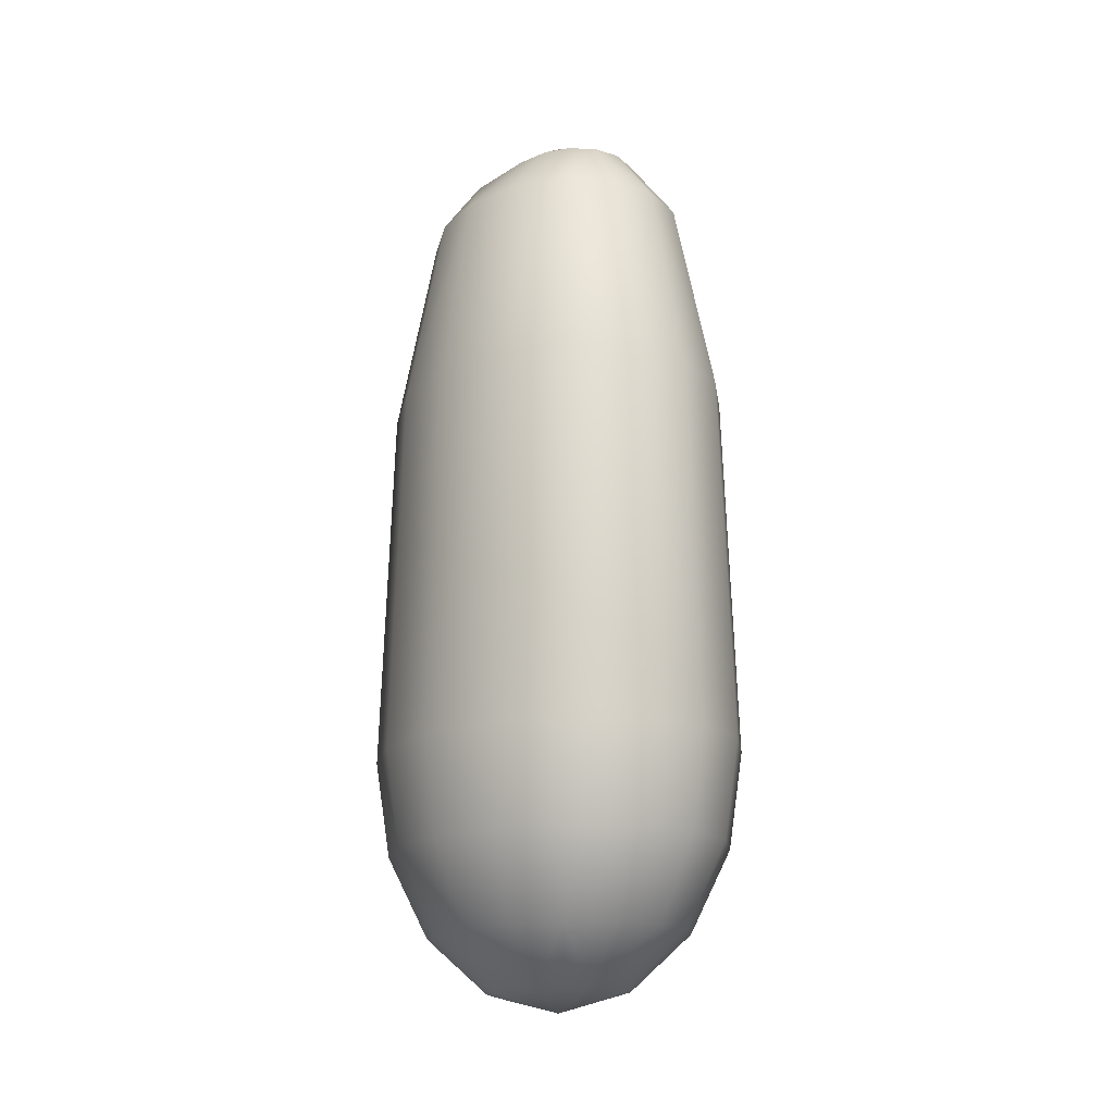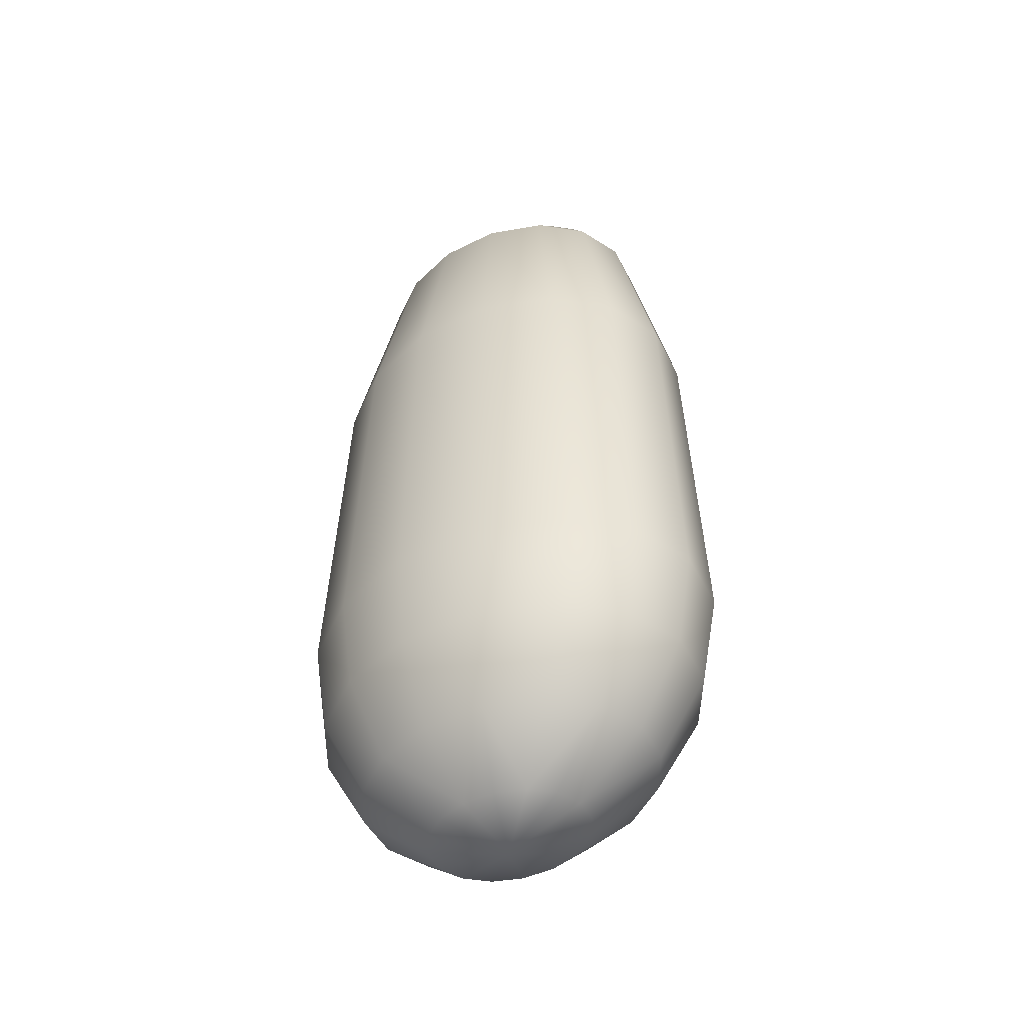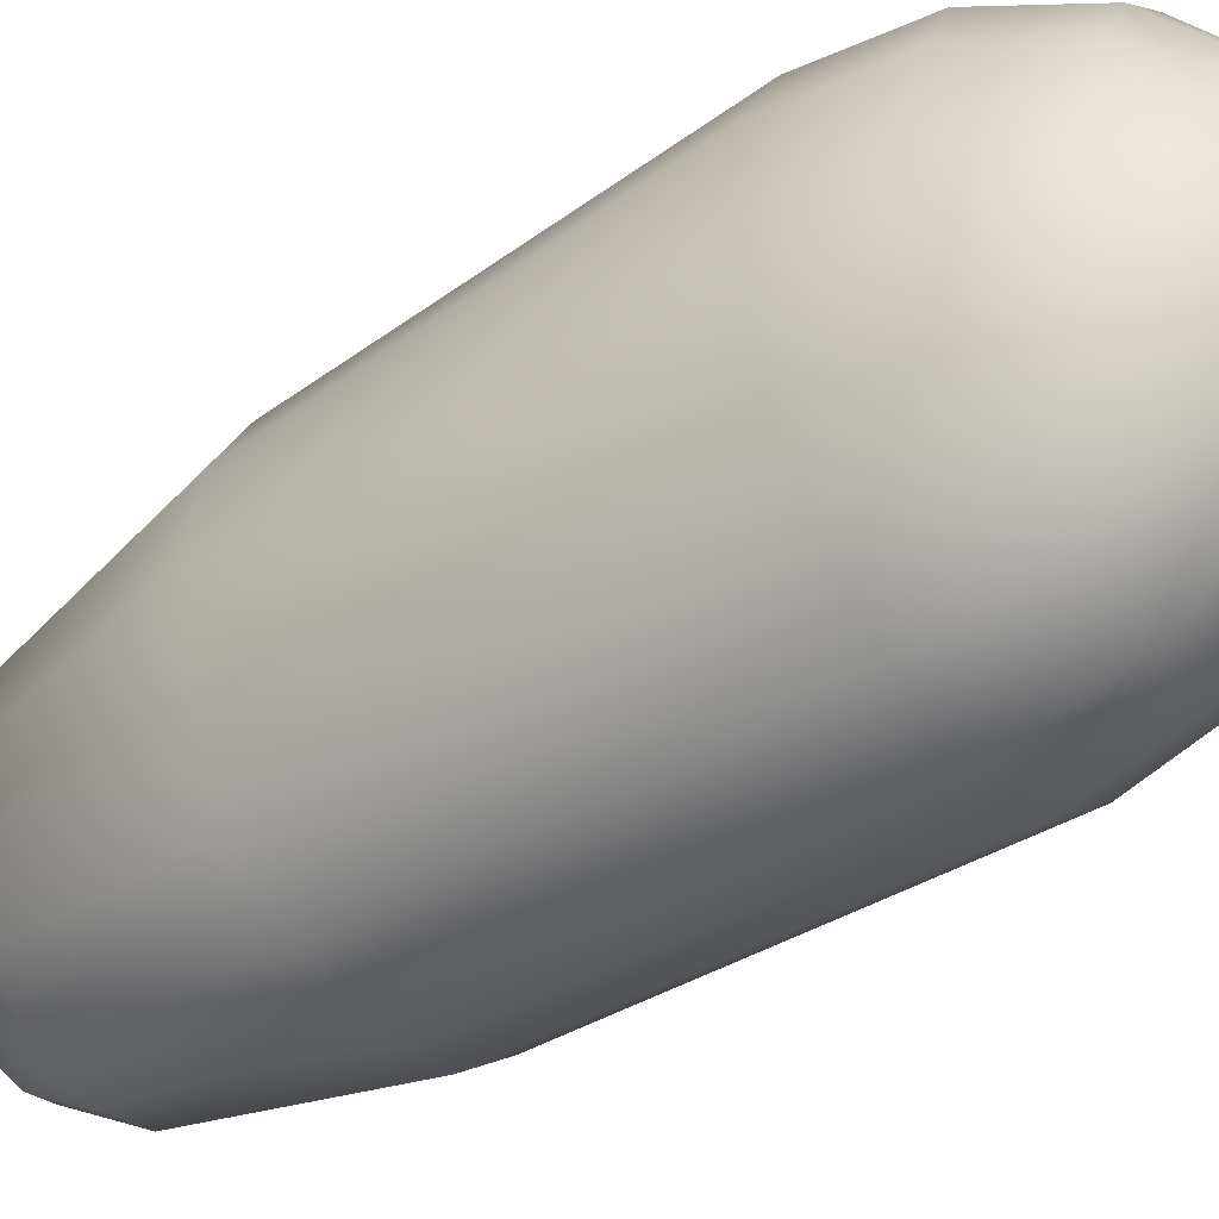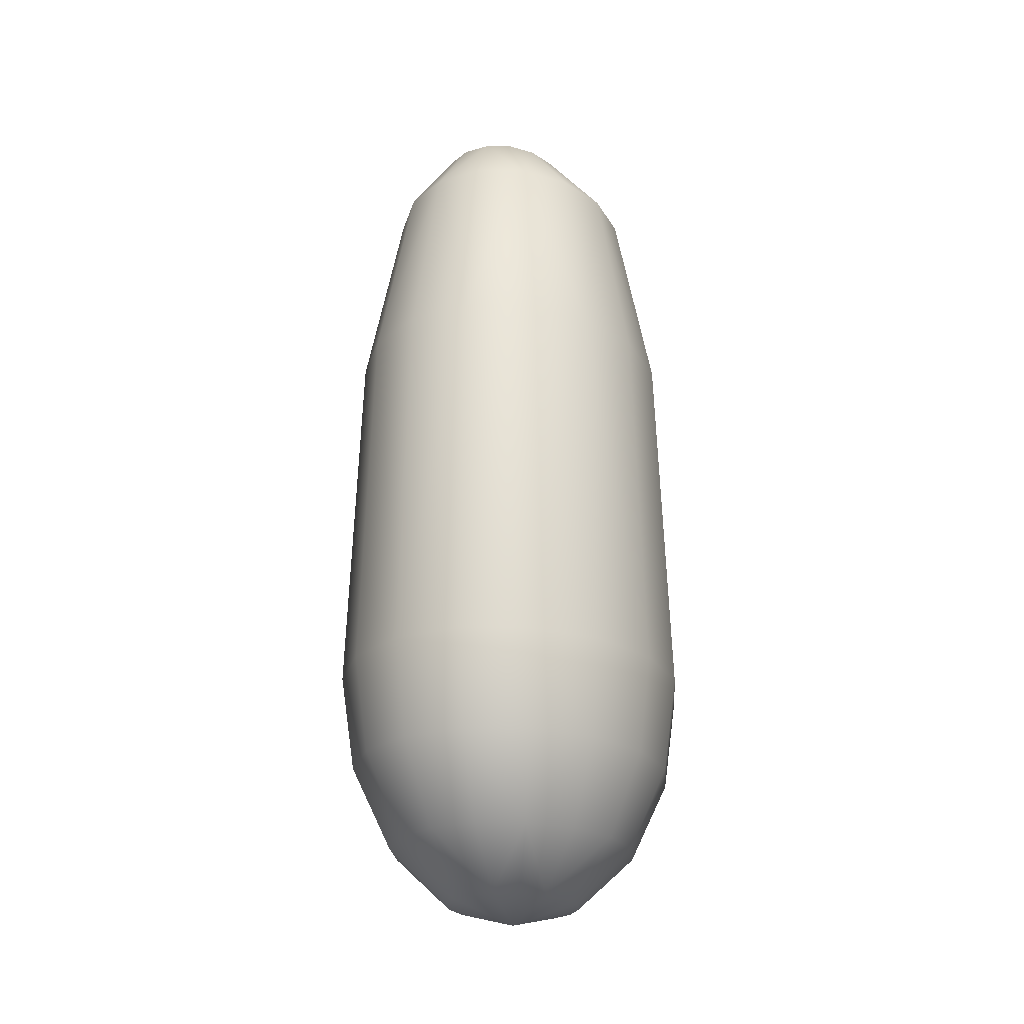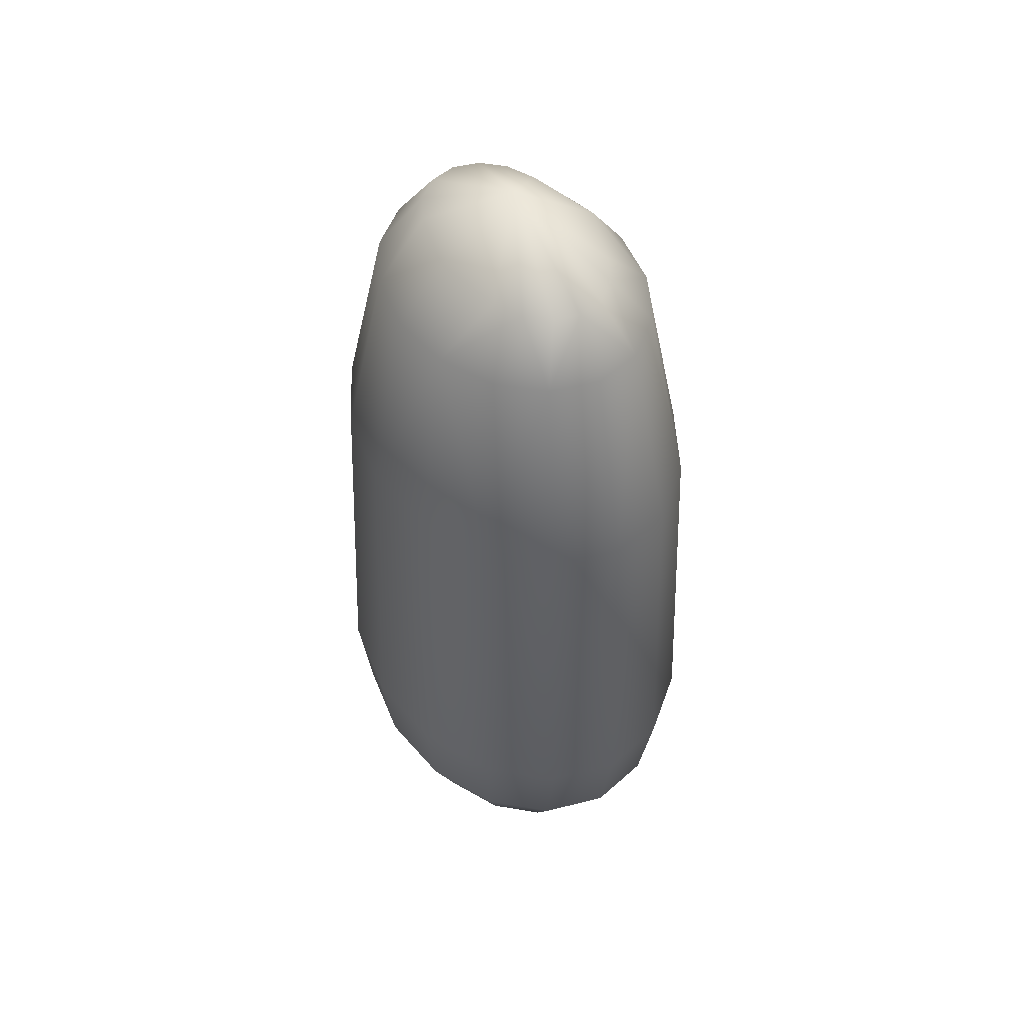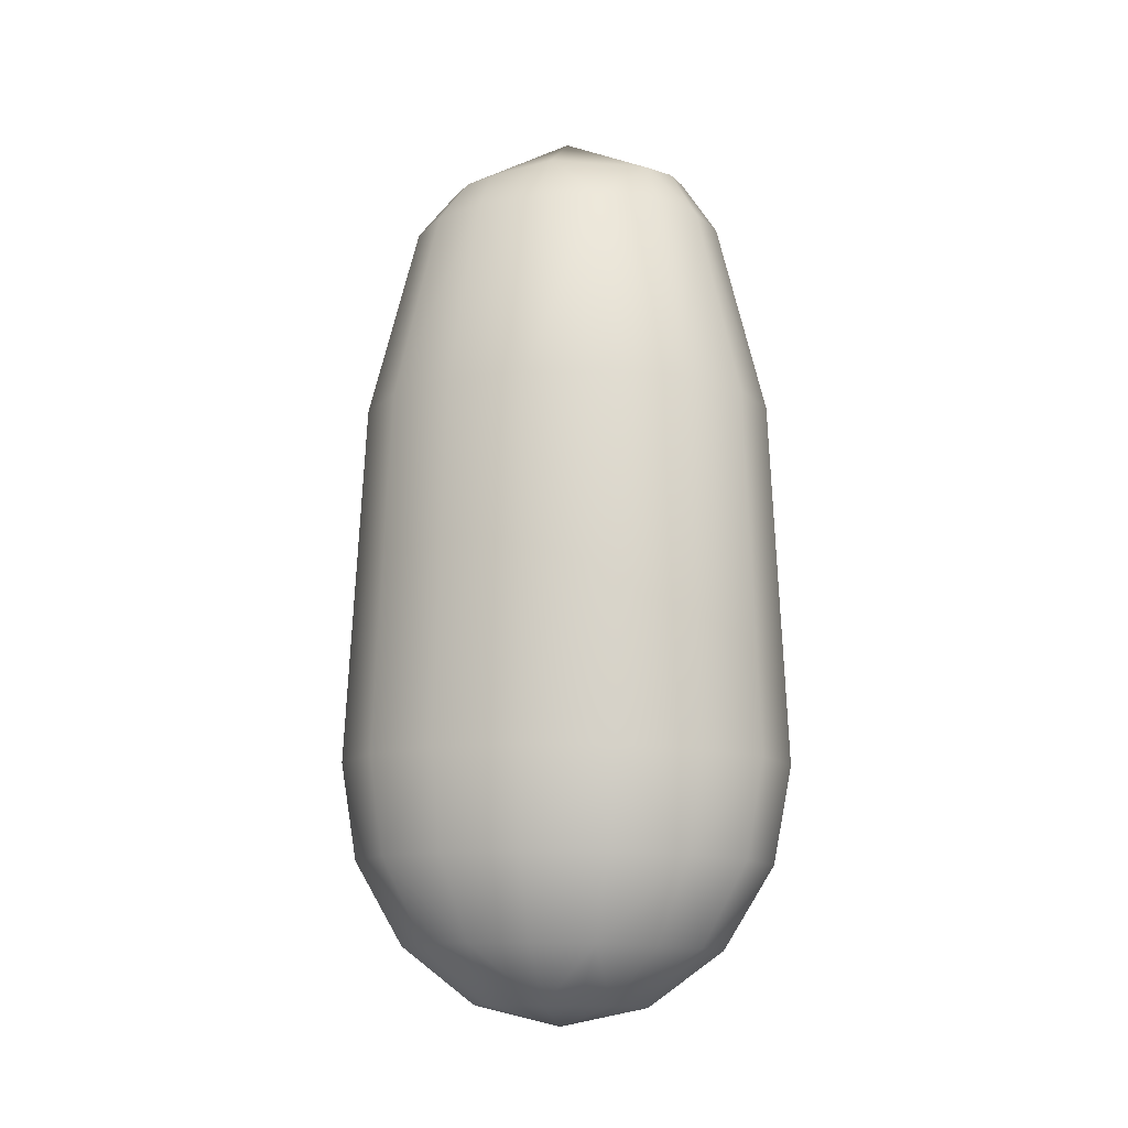
<metadata>
{"format":"obj","ext":"obj","renderer":"f3d","projection":"perspective","resolution":1024,"background":"white","views":[{"elev":-14.7,"azim":160.0,"up":"+Z"},{"elev":-45.6,"azim":-50.4,"up":"+Z"},{"elev":-43.8,"azim":127.7,"up":"+Y"},{"elev":-22.7,"azim":13.2,"up":"+Z"},{"elev":48.9,"azim":-30.2,"up":"+Z"},{"elev":-13.3,"azim":-76.2,"up":"+Z"}]}
</metadata>
<code>
o sphere7
v 0.2702 0.01361 -0.9238
v 0.2496 0.146 -0.9214
v 0.191 0.2582 -0.9193
v 0.1034 0.3332 -0.918
v 3.659e-18 0.3595 -0.9175
v -0.1034 0.3332 -0.918
v -0.191 0.2582 -0.9193
v -0.2496 0.146 -0.9214
v -0.2702 0.01361 -0.9238
v -0.2496 -0.1188 -0.9262
v -0.191 -0.231 -0.9282
v -0.1034 -0.306 -0.9296
v -6.251e-17 -0.3323 -0.93
v 0.1034 -0.306 -0.9296
v 0.191 -0.231 -0.9282
v 0.2496 -0.1188 -0.9262
v 0.4992 0.01039 -0.707
v 0.4612 0.255 -0.7026
v 0.353 0.4623 -0.6988
v 0.191 0.6009 -0.6963
v 1.768e-17 0.6495 -0.6954
v -0.191 0.6009 -0.6963
v -0.353 0.4623 -0.6988
v -0.4612 0.255 -0.7026
v -0.4992 0.01039 -0.707
v -0.4612 -0.2342 -0.7115
v -0.353 -0.4415 -0.7152
v -0.191 -0.5801 -0.7177
v -1.046e-16 -0.6287 -0.7186
v 0.191 -0.5801 -0.7177
v 0.353 -0.4415 -0.7152
v 0.4612 -0.2342 -0.7115
v 0.6523 0.005581 -0.3826
v 0.6026 0.3252 -0.3768
v 0.4612 0.5961 -0.3719
v 0.2496 0.7771 -0.3686
v 2.705e-17 0.8407 -0.3675
v -0.2496 0.7771 -0.3686
v -0.4612 0.5961 -0.3719
v -0.6026 0.3252 -0.3768
v -0.6523 0.005581 -0.3826
v -0.6026 -0.314 -0.3884
v -0.4612 -0.5849 -0.3933
v -0.2496 -0.7659 -0.3966
v -1.327e-16 -0.8295 -0.3978
v 0.2496 -0.7659 -0.3966
v 0.4612 -0.5849 -0.3933
v 0.6026 -0.314 -0.3884
v 0.706 -9.432e-05 -9.697e-17
v 0.6523 0.3458 0.006278
v 0.4992 0.639 0.0116
v 0.2702 0.835 0.01516
v 3.035e-17 0.9038 0.01641
v -0.2702 0.835 0.01516
v -0.4992 0.639 0.0116
v -0.6523 0.3458 0.006278
v -0.706 -9.432e-05 -9.496e-17
v -0.6523 -0.346 -0.006278
v -0.4992 -0.6392 -0.0116
v -0.2702 -0.8352 -0.01516
v -1.426e-16 -0.904 -0.01641
v 0.2702 -0.8352 -0.01516
v 0.4992 -0.6392 -0.0116
v 0.6523 -0.346 -0.006278
v 0.6523 -0.00577 1.448
v 0.6026 0.3138 1.453
v 0.4612 0.5847 1.458
v 0.2496 0.7657 1.462
v 2.705e-17 0.8293 1.463
v -0.2496 0.7657 1.462
v -0.4612 0.5847 1.458
v -0.6026 0.3138 1.453
v -0.6523 -0.00577 1.448
v -0.6026 -0.3253 1.442
v -0.4612 -0.5963 1.437
v -0.2496 -0.7773 1.434
v -1.327e-16 -0.8408 1.432
v 0.2496 -0.7773 1.434
v 0.4612 -0.5963 1.437
v 0.6026 -0.3253 1.442
v 0.4992 -0.01058 2.229
v 0.4612 0.234 2.233
v 0.353 0.4414 2.237
v 0.191 0.5799 2.24
v 1.768e-17 0.6286 2.24
v -0.191 0.5799 2.24
v -0.353 0.4414 2.237
v -0.4612 0.234 2.233
v -0.4992 -0.01058 2.229
v -0.4612 -0.2552 2.224
v -0.353 -0.4625 2.221
v -0.191 -0.6011 2.218
v -1.046e-16 -0.6497 2.217
v 0.191 -0.6011 2.218
v 0.353 -0.4625 2.221
v 0.4612 -0.2552 2.224
v 0.337 -0.04468 2.446
v 0.2496 0.2536 2.448
v 0.191 0.3658 2.45
v 0.1034 0.4408 2.451
v 3.659e-18 0.4671 2.452
v -0.1034 0.4408 2.451
v -0.191 0.3658 2.45
v -0.2496 0.2536 2.448
v -0.3197 -0.02405 2.459
v -0.2496 -0.2924 2.443
v -0.191 -0.4046 2.441
v -0.1034 -0.4796 2.44
v -6.251e-17 -0.5059 2.439
v 0.1034 -0.4796 2.44
v 0.191 -0.4046 2.441
v 0.2496 -0.2924 2.443
v -1.288e-17 0.01474 -0.9999
v -1.288e-17 -0.01492 2.67
g sphere7_sphere7_auv
f 1 18 17
f 1 32 16
f 1 113 2
f 2 18 1
f 2 113 3
f 3 18 2
f 3 20 19
f 3 113 4
f 4 20 3
f 4 113 5
f 5 20 4
f 5 22 21
f 5 113 6
f 6 22 5
f 6 113 7
f 7 22 6
f 7 24 23
f 7 113 8
f 8 24 7
f 8 113 9
f 9 24 8
f 9 26 25
f 9 113 10
f 10 26 9
f 10 113 11
f 11 26 10
f 11 28 27
f 11 113 12
f 12 28 11
f 12 113 13
f 13 28 12
f 13 30 29
f 13 113 14
f 14 30 13
f 14 113 15
f 15 30 14
f 15 32 31
f 15 113 16
f 16 32 15
f 16 113 1
f 17 32 1
f 17 33 32
f 18 33 17
f 18 35 34
f 19 18 3
f 19 35 18
f 20 35 19
f 20 37 36
f 21 20 5
f 21 37 20
f 22 37 21
f 22 39 38
f 23 22 7
f 23 39 22
f 24 39 23
f 24 41 40
f 25 24 9
f 25 41 24
f 26 41 25
f 26 43 42
f 27 26 11
f 27 43 26
f 28 43 27
f 28 45 44
f 29 28 13
f 29 45 28
f 30 45 29
f 30 47 46
f 31 30 15
f 31 47 30
f 32 33 48
f 32 47 31
f 33 50 49
f 33 64 48
f 34 33 18
f 34 50 33
f 35 50 34
f 35 52 51
f 36 35 20
f 36 52 35
f 37 52 36
f 37 54 53
f 38 37 22
f 38 54 37
f 39 54 38
f 39 56 55
f 40 39 24
f 40 56 39
f 41 56 40
f 41 58 57
f 42 41 26
f 42 58 41
f 43 58 42
f 43 60 59
f 44 43 28
f 44 60 43
f 45 60 44
f 45 62 61
f 46 45 30
f 46 62 45
f 47 62 46
f 47 64 63
f 48 47 32
f 48 64 47
f 49 64 33
f 49 65 64
f 50 65 49
f 50 67 66
f 51 50 35
f 51 67 50
f 52 67 51
f 52 69 68
f 53 52 37
f 53 69 52
f 54 69 53
f 54 71 70
f 55 54 39
f 55 71 54
f 56 71 55
f 56 73 72
f 57 56 41
f 57 73 56
f 58 73 57
f 58 75 74
f 59 58 43
f 59 75 58
f 60 75 59
f 60 77 76
f 61 60 45
f 61 77 60
f 62 77 61
f 62 79 78
f 63 62 47
f 63 79 62
f 64 65 80
f 64 79 63
f 65 82 81
f 65 96 80
f 66 65 50
f 66 82 65
f 67 82 66
f 67 84 83
f 68 67 52
f 68 84 67
f 69 84 68
f 69 86 85
f 70 69 54
f 70 86 69
f 71 86 70
f 71 88 87
f 72 71 56
f 72 88 71
f 73 88 72
f 73 90 89
f 74 73 58
f 74 90 73
f 75 90 74
f 75 92 91
f 76 75 60
f 76 92 75
f 77 92 76
f 77 94 93
f 78 77 62
f 78 94 77
f 79 94 78
f 79 96 95
f 80 79 64
f 80 96 79
f 81 96 65
f 81 97 96
f 82 97 81
f 82 99 98
f 83 82 67
f 83 99 82
f 84 99 83
f 84 101 100
f 85 84 69
f 85 101 84
f 86 101 85
f 86 103 102
f 87 86 71
f 87 103 86
f 88 103 87
f 88 105 104
f 89 88 73
f 89 105 88
f 90 105 89
f 90 107 106
f 91 90 75
f 91 107 90
f 92 107 91
f 92 109 108
f 93 92 77
f 93 109 92
f 94 109 93
f 94 111 110
f 95 94 79
f 95 111 94
f 96 97 112
f 96 111 95
f 97 114 112
f 98 97 82
f 98 114 97
f 99 114 98
f 100 99 84
f 100 114 99
f 101 114 100
f 102 101 86
f 102 114 101
f 103 114 102
f 104 103 88
f 104 114 103
f 105 114 104
f 106 105 90
f 106 114 105
f 107 114 106
f 108 107 92
f 108 114 107
f 109 114 108
f 110 109 94
f 110 114 109
f 111 114 110
f 112 111 96
f 112 114 111

</code>
